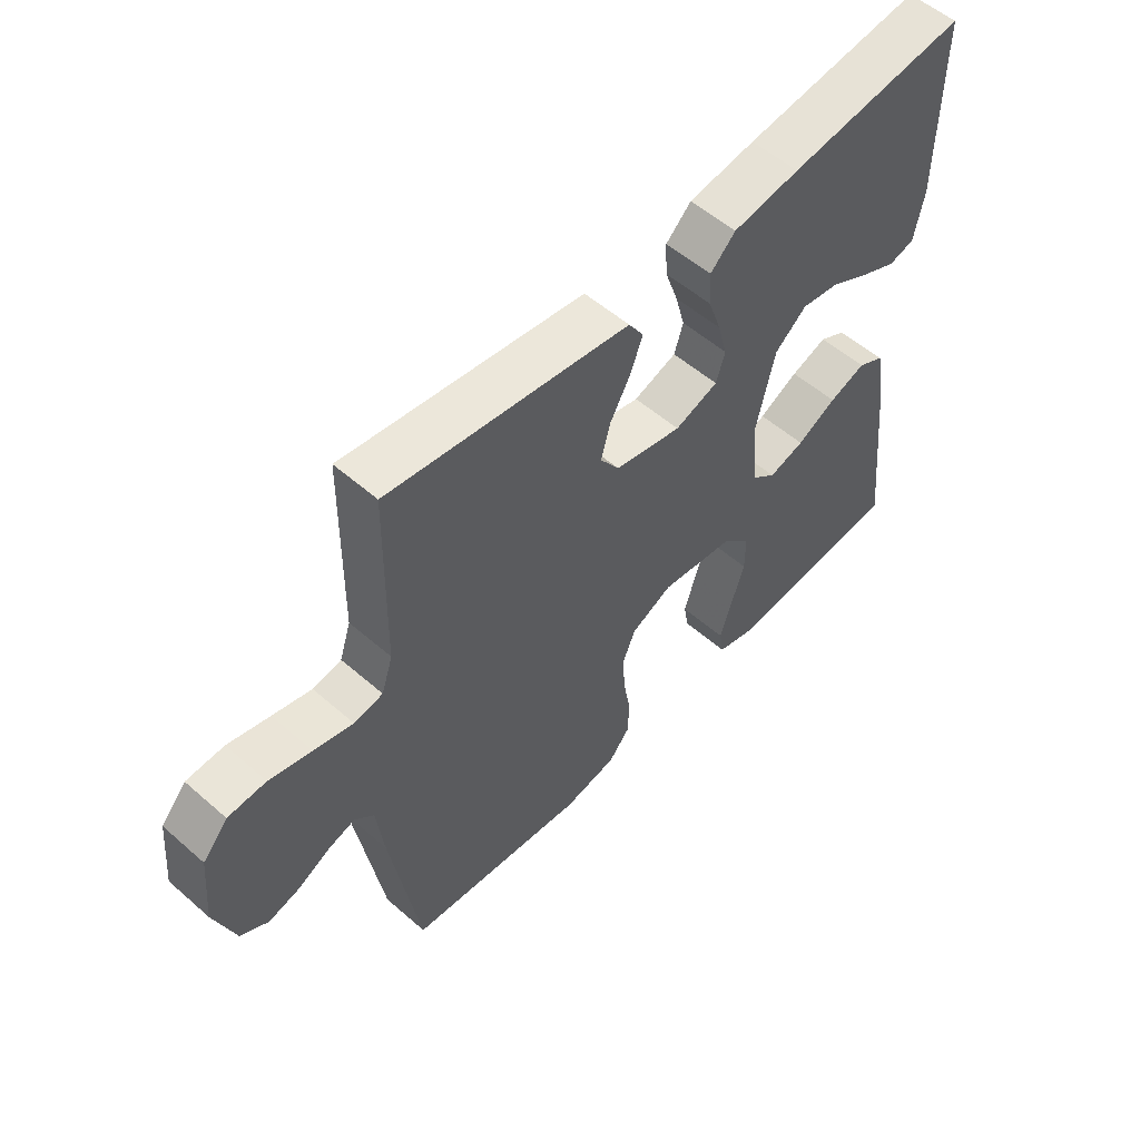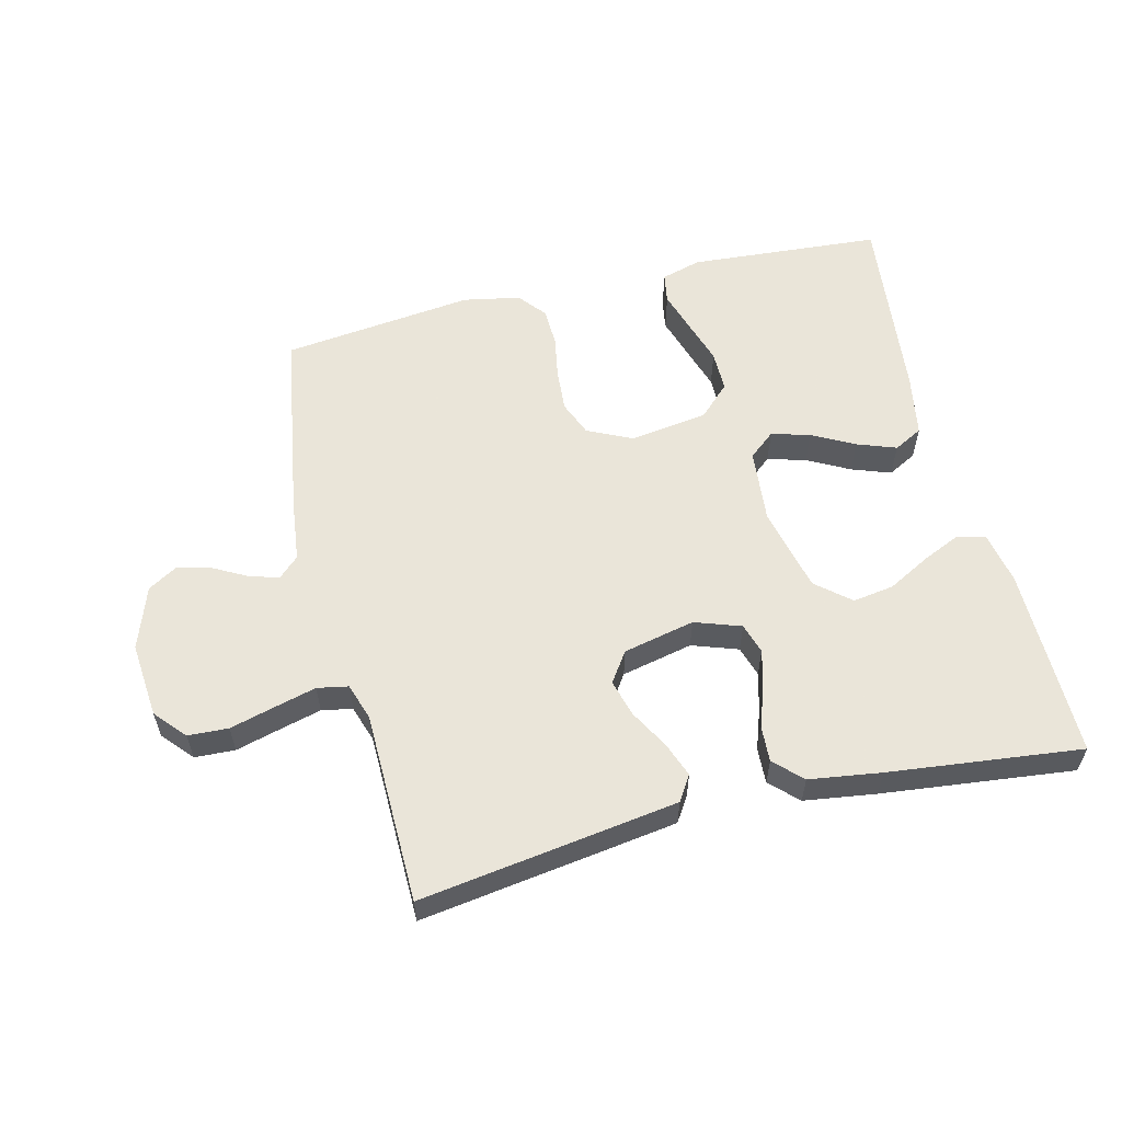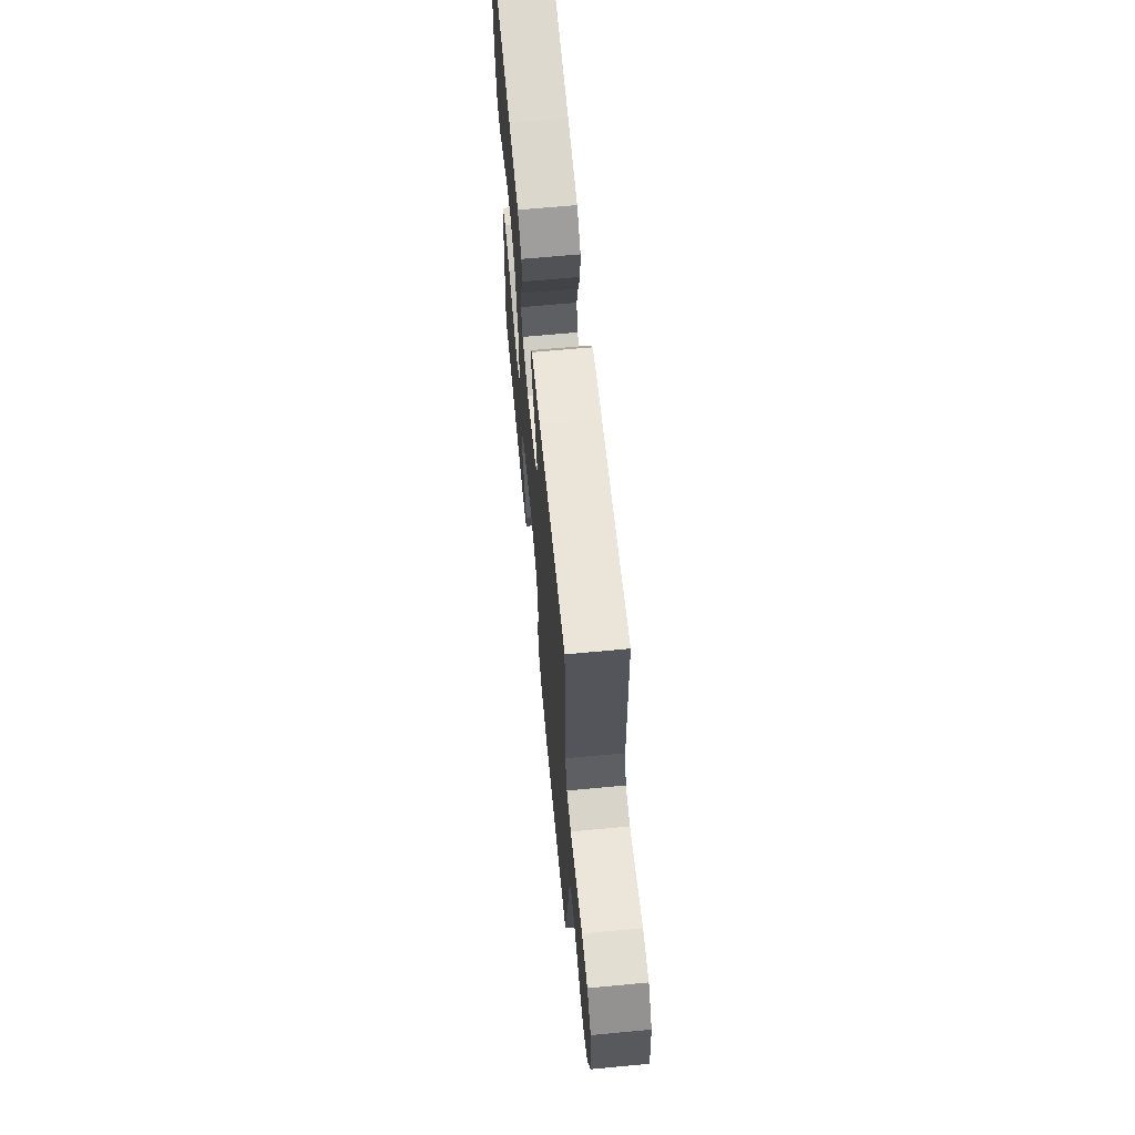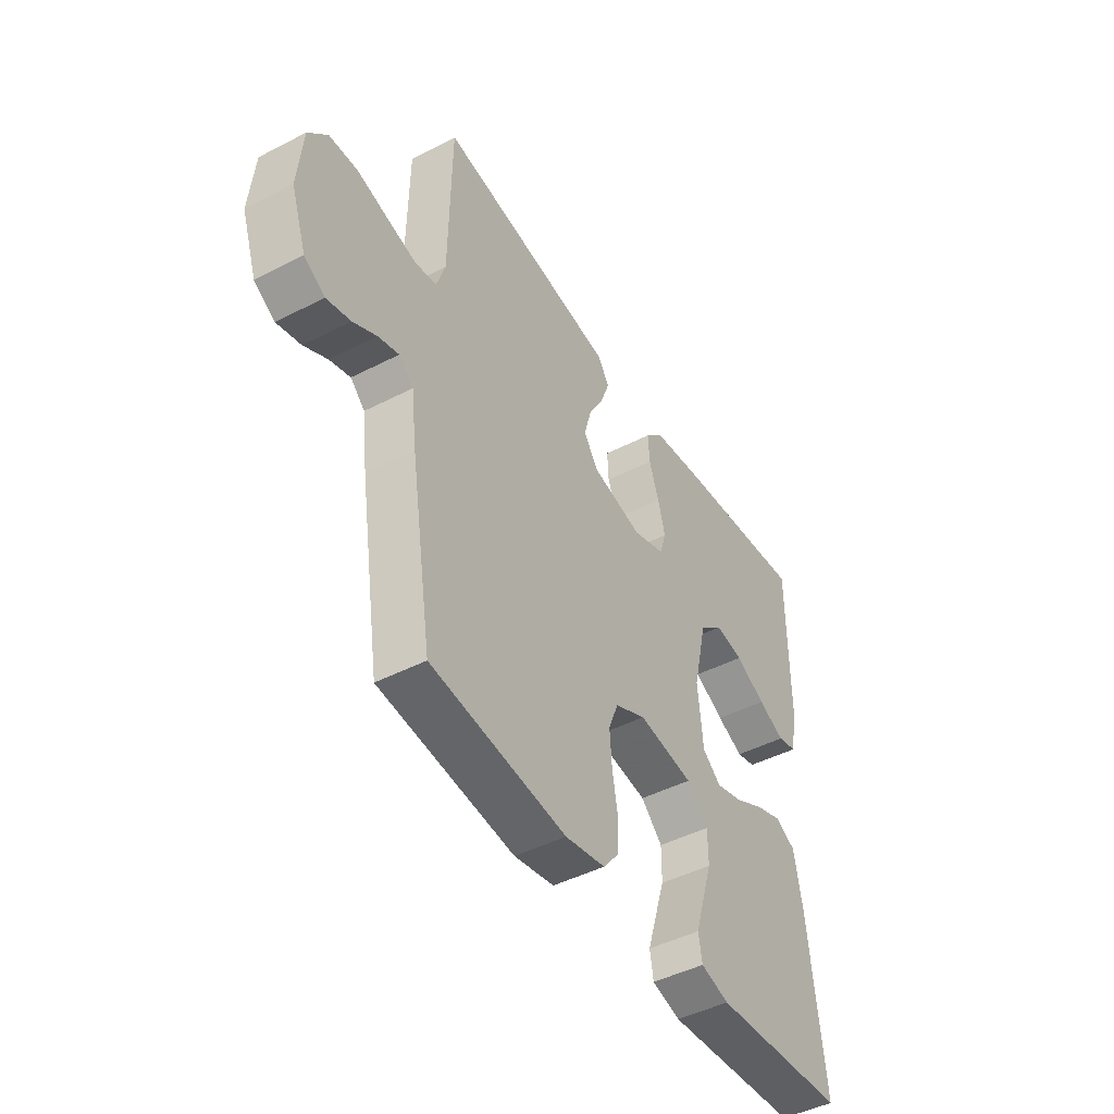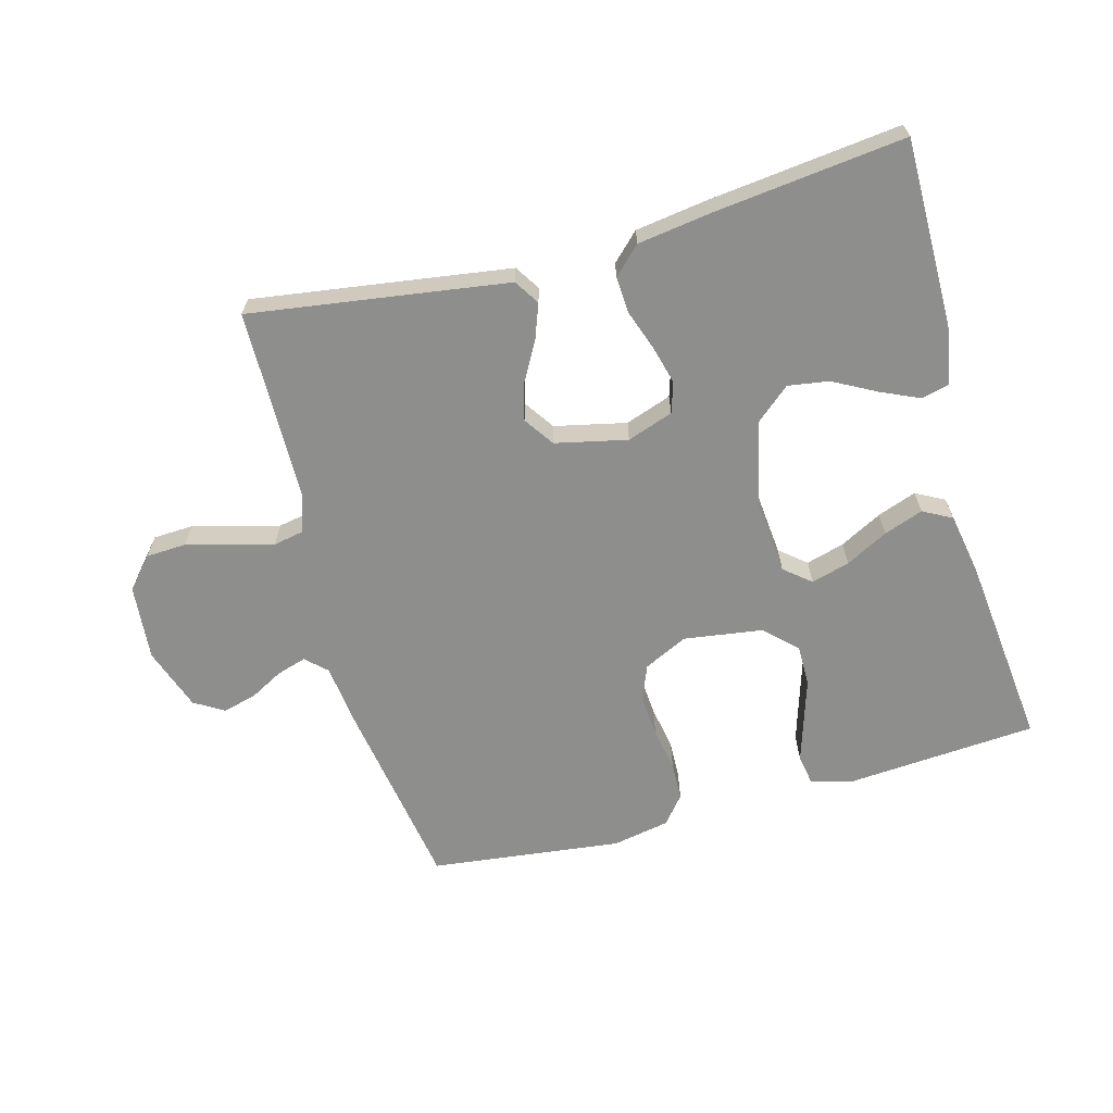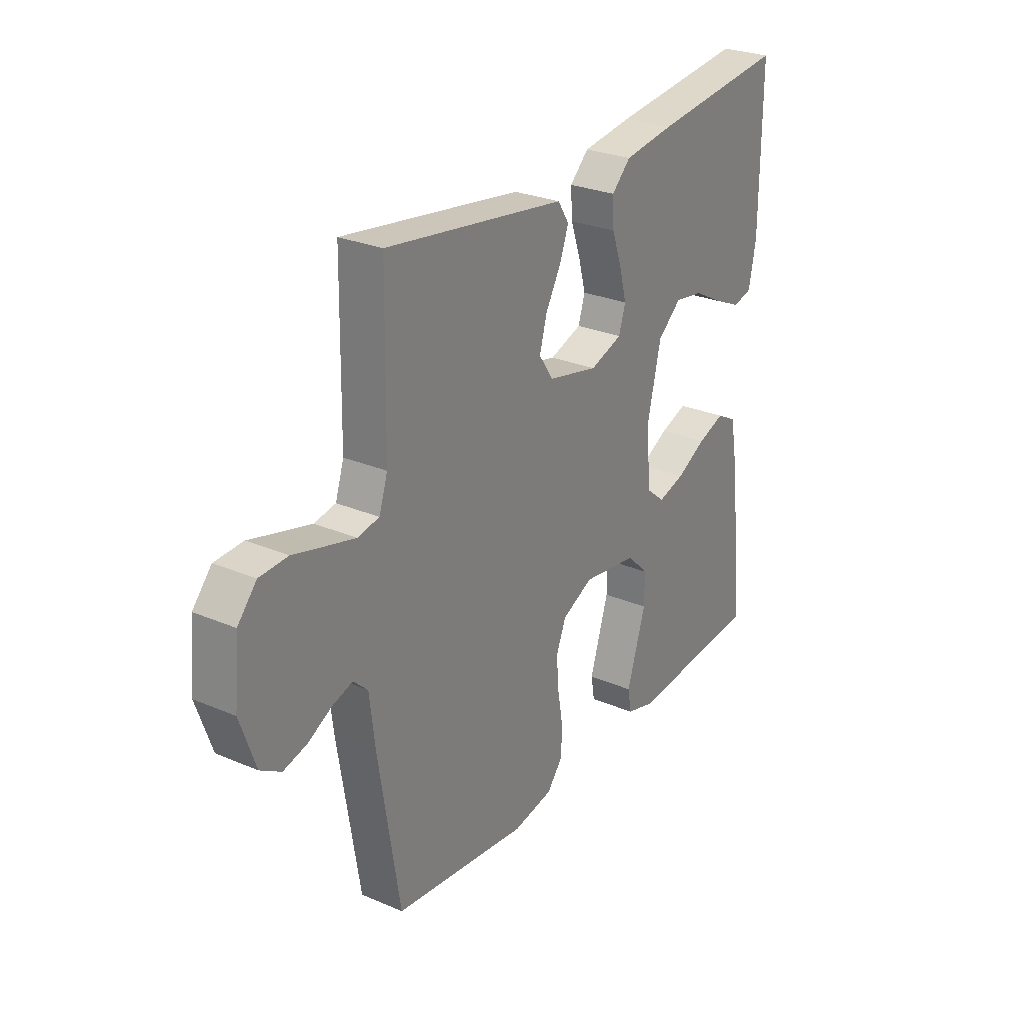
<metadata>
{"format":"obj","ext":"obj","renderer":"f3d","projection":"perspective","resolution":1024,"background":"white","views":[{"elev":54.9,"azim":-47.3,"up":"+Z"},{"elev":57.7,"azim":-13.8,"up":"+Y"},{"elev":65.2,"azim":-95.4,"up":"+Z"},{"elev":-45.9,"azim":-59.4,"up":"+Z"},{"elev":-64.8,"azim":15.3,"up":"+Y"},{"elev":27.4,"azim":-56.7,"up":"+Z"}]}
</metadata>
<code>
v -0.5 0.07 -0.5
v -0.548 0.07 -0.2
v -0.56 0.07 -0.1
v -0.592 0.07 -0.07
v -0.638 0.07 -0.084
v -0.69 0.07 -0.112
v -0.743 0.07 -0.126
v -0.789 0.07 -0.098
v -0.823 0.07 0
v -0.812 0.07 0.118
v -0.77 0.07 0.166
v -0.707 0.07 0.169
v -0.637 0.07 0.15
v -0.572 0.07 0.133
v -0.524 0.07 0.142
v -0.505 0.07 0.2
v -0.5 0.07 0.5
v -0.2 0.07 0.456
v -0.099 0.07 0.441
v -0.074 0.07 0.402
v -0.094 0.07 0.348
v -0.128 0.07 0.287
v -0.144 0.07 0.229
v -0.112 0.07 0.182
v 0 0.07 0.157
v 0.072 0.07 0.182
v 0.087 0.07 0.23
v 0.071 0.07 0.29
v 0.049 0.07 0.353
v 0.046 0.07 0.409
v 0.088 0.07 0.45
v 0.2 0.07 0.466
v 0.5 0.07 0.5
v 0.499 0.07 0.2
v 0.483 0.07 0.117
v 0.44 0.07 0.106
v 0.38 0.07 0.133
v 0.313 0.07 0.169
v 0.249 0.07 0.179
v 0.196 0.07 0.134
v 0.165 0.07 0
v 0.176 0.07 -0.116
v 0.217 0.07 -0.15
v 0.277 0.07 -0.133
v 0.343 0.07 -0.098
v 0.404 0.07 -0.076
v 0.449 0.07 -0.1
v 0.467 0.07 -0.2
v 0.5 0.07 -0.5
v 0.2 0.07 -0.522
v 0.137 0.07 -0.504
v 0.129 0.07 -0.457
v 0.149 0.07 -0.393
v 0.171 0.07 -0.323
v 0.171 0.07 -0.259
v 0.123 0.07 -0.212
v 0 0.07 -0.194
v -0.069 0.07 -0.227
v -0.091 0.07 -0.282
v -0.086 0.07 -0.348
v -0.074 0.07 -0.416
v -0.076 0.07 -0.476
v -0.111 0.07 -0.519
v -0.2 0.07 -0.536
v -0.5 0 -0.5
v -0.548 0 -0.2
v -0.56 0 -0.1
v -0.592 0 -0.07
v -0.638 0 -0.084
v -0.69 0 -0.112
v -0.743 0 -0.126
v -0.789 0 -0.098
v -0.823 0 0
v -0.812 0 0.118
v -0.77 0 0.166
v -0.707 0 0.169
v -0.637 0 0.15
v -0.572 0 0.133
v -0.524 0 0.142
v -0.505 0 0.2
v -0.5 0 0.5
v -0.2 0 0.456
v -0.099 0 0.441
v -0.074 0 0.402
v -0.094 0 0.348
v -0.128 0 0.287
v -0.144 0 0.229
v -0.112 0 0.182
v 0 0 0.157
v 0.072 0 0.182
v 0.087 0 0.23
v 0.071 0 0.29
v 0.049 0 0.353
v 0.046 0 0.409
v 0.088 0 0.45
v 0.2 0 0.466
v 0.5 0 0.5
v 0.499 0 0.2
v 0.483 0 0.117
v 0.44 0 0.106
v 0.38 0 0.133
v 0.313 0 0.169
v 0.249 0 0.179
v 0.196 0 0.134
v 0.165 0 0
v 0.176 0 -0.116
v 0.217 0 -0.15
v 0.277 0 -0.133
v 0.343 0 -0.098
v 0.404 0 -0.076
v 0.449 0 -0.1
v 0.467 0 -0.2
v 0.5 0 -0.5
v 0.2 0 -0.522
v 0.137 0 -0.504
v 0.129 0 -0.457
v 0.149 0 -0.393
v 0.171 0 -0.323
v 0.171 0 -0.259
v 0.123 0 -0.212
v 0 0 -0.194
v -0.069 0 -0.227
v -0.091 0 -0.282
v -0.086 0 -0.348
v -0.074 0 -0.416
v -0.076 0 -0.476
v -0.111 0 -0.519
v -0.2 0 -0.536
f 1 2 3
f 64 1 3
f 63 64 3
f 62 63 3
f 61 62 3
f 60 61 3
f 59 60 3 4
f 58 59 4
f 57 58 4
f 56 57 4
f 52 53 54
f 51 52 54
f 50 51 54
f 49 50 54
f 48 49 54
f 47 48 54
f 46 47 54
f 45 46 54
f 44 45 54
f 43 44 54 55
f 42 43 55 56
f 36 37 38
f 35 36 38
f 34 35 38
f 33 34 38
f 32 33 38
f 31 32 38
f 30 31 38
f 29 30 38
f 28 29 38 39
f 27 28 39 40
f 20 21 22
f 19 20 22
f 18 19 22
f 17 18 22
f 16 17 22
f 15 16 22 23
f 11 12 13
f 10 11 13
f 9 10 13
f 8 9 13
f 7 8 13
f 6 7 13
f 5 6 13
f 4 5 13 14
f 4 14 15
f 56 4 15
f 42 56 15
f 41 42 15
f 15 23 24
f 15 24 25
f 41 15 25
f 26 27 40 41
f 25 26 41
f 67 66 65
f 67 65 128
f 67 128 127
f 67 127 126
f 67 126 125
f 67 125 124
f 68 67 124 123
f 68 123 122
f 68 122 121
f 68 121 120
f 118 117 116
f 118 116 115
f 118 115 114
f 118 114 113
f 118 113 112
f 118 112 111
f 118 111 110
f 118 110 109
f 118 109 108
f 119 118 108 107
f 120 119 107 106
f 102 101 100
f 102 100 99
f 102 99 98
f 102 98 97
f 102 97 96
f 102 96 95
f 102 95 94
f 102 94 93
f 103 102 93 92
f 104 103 92 91
f 86 85 84
f 86 84 83
f 86 83 82
f 86 82 81
f 86 81 80
f 87 86 80 79
f 77 76 75
f 77 75 74
f 77 74 73
f 77 73 72
f 77 72 71
f 77 71 70
f 77 70 69
f 78 77 69 68
f 79 78 68
f 79 68 120
f 79 120 106
f 79 106 105
f 88 87 79
f 89 88 79
f 89 79 105
f 105 104 91 90
f 105 90 89
f 1 65 66 2
f 2 66 67 3
f 3 67 68 4
f 4 68 69 5
f 5 69 70 6
f 6 70 71 7
f 7 71 72 8
f 8 72 73 9
f 9 73 74 10
f 10 74 75 11
f 11 75 76 12
f 12 76 77 13
f 13 77 78 14
f 14 78 79 15
f 15 79 80 16
f 16 80 81 17
f 17 81 82 18
f 18 82 83 19
f 19 83 84 20
f 20 84 85 21
f 21 85 86 22
f 22 86 87 23
f 23 87 88 24
f 24 88 89 25
f 25 89 90 26
f 26 90 91 27
f 27 91 92 28
f 28 92 93 29
f 29 93 94 30
f 30 94 95 31
f 31 95 96 32
f 32 96 97 33
f 33 97 98 34
f 34 98 99 35
f 35 99 100 36
f 36 100 101 37
f 37 101 102 38
f 38 102 103 39
f 39 103 104 40
f 40 104 105 41
f 41 105 106 42
f 42 106 107 43
f 43 107 108 44
f 44 108 109 45
f 45 109 110 46
f 46 110 111 47
f 47 111 112 48
f 48 112 113 49
f 49 113 114 50
f 50 114 115 51
f 51 115 116 52
f 52 116 117 53
f 53 117 118 54
f 54 118 119 55
f 55 119 120 56
f 56 120 121 57
f 57 121 122 58
f 58 122 123 59
f 59 123 124 60
f 60 124 125 61
f 61 125 126 62
f 62 126 127 63
f 63 127 128 64
f 64 128 65 1

</code>
